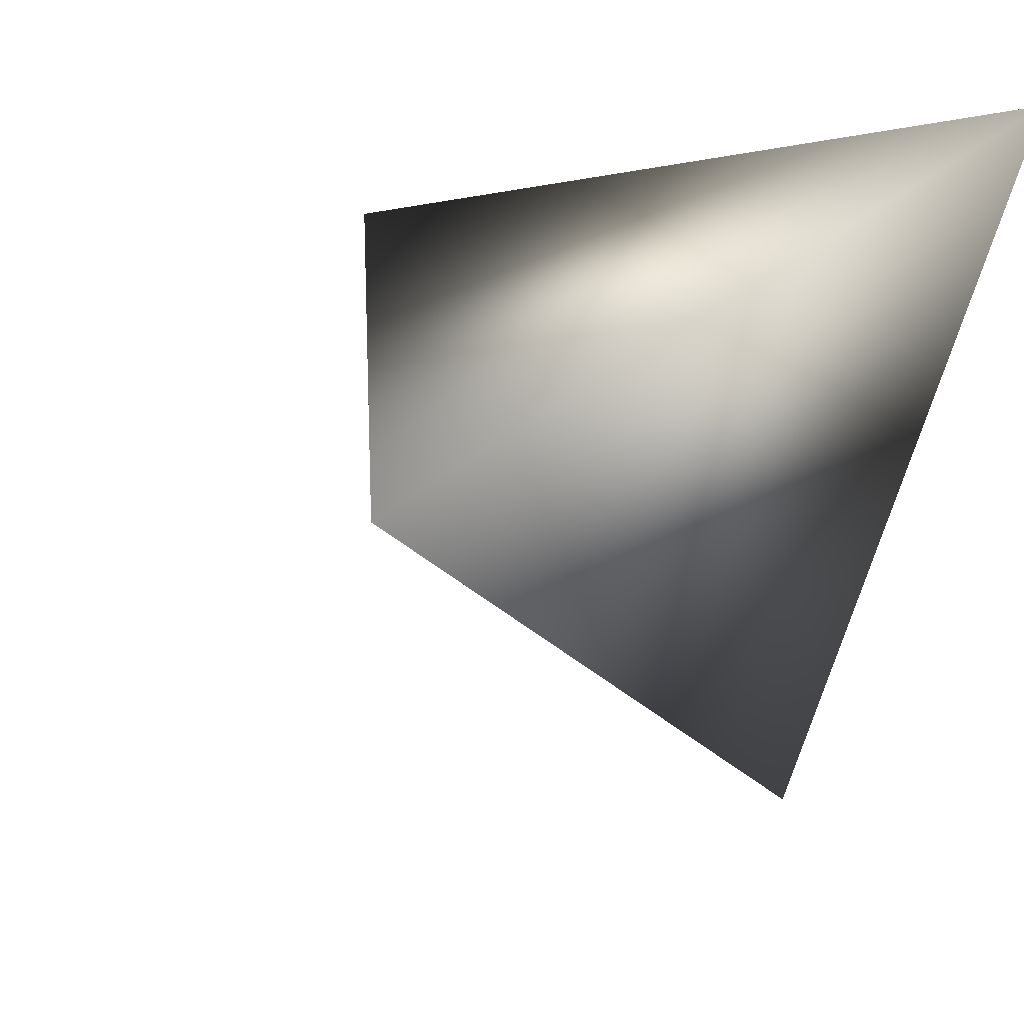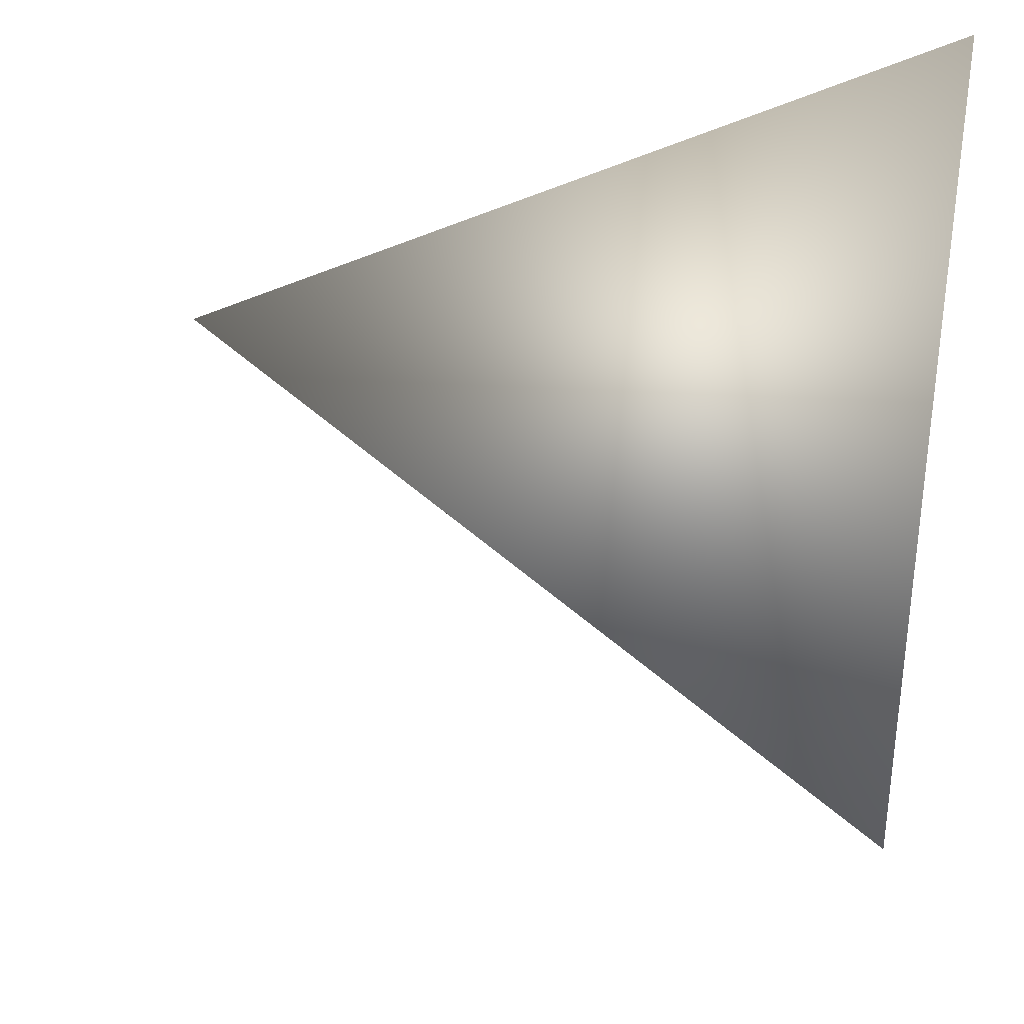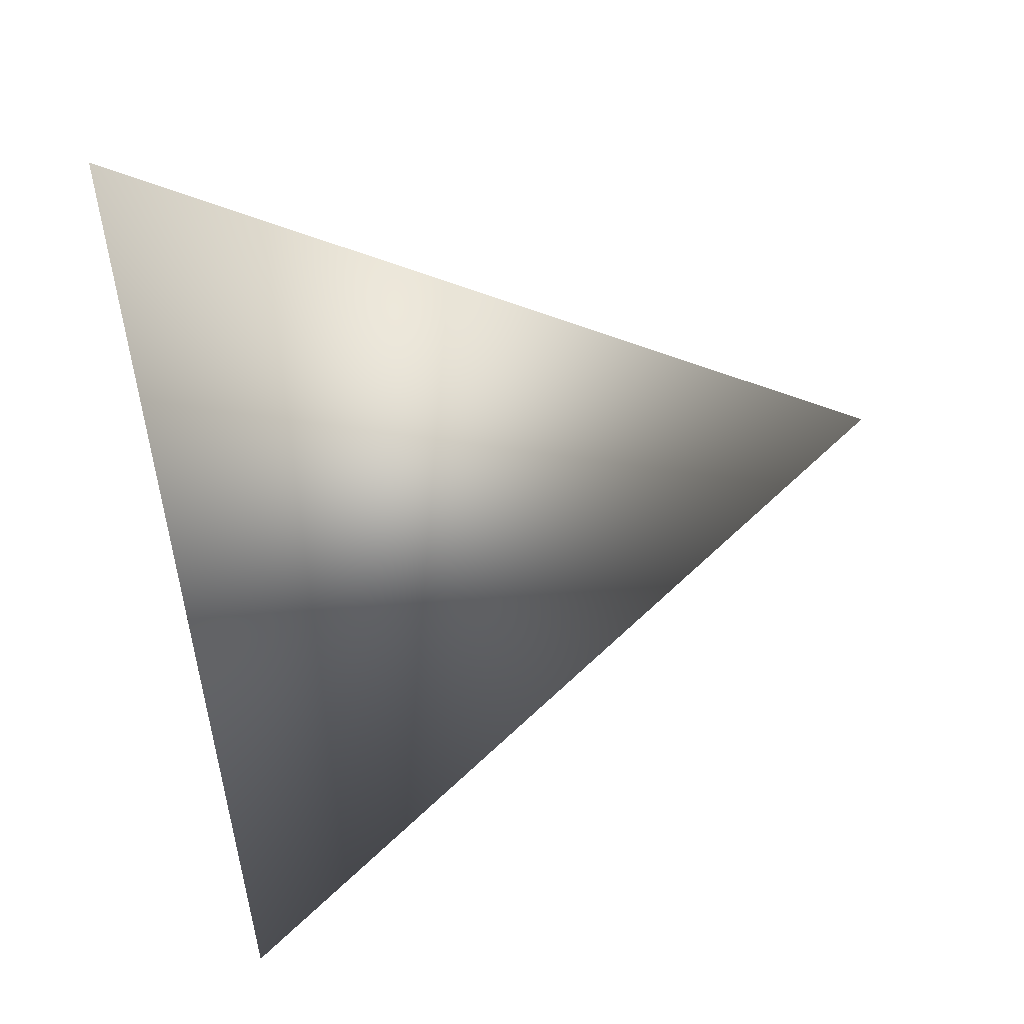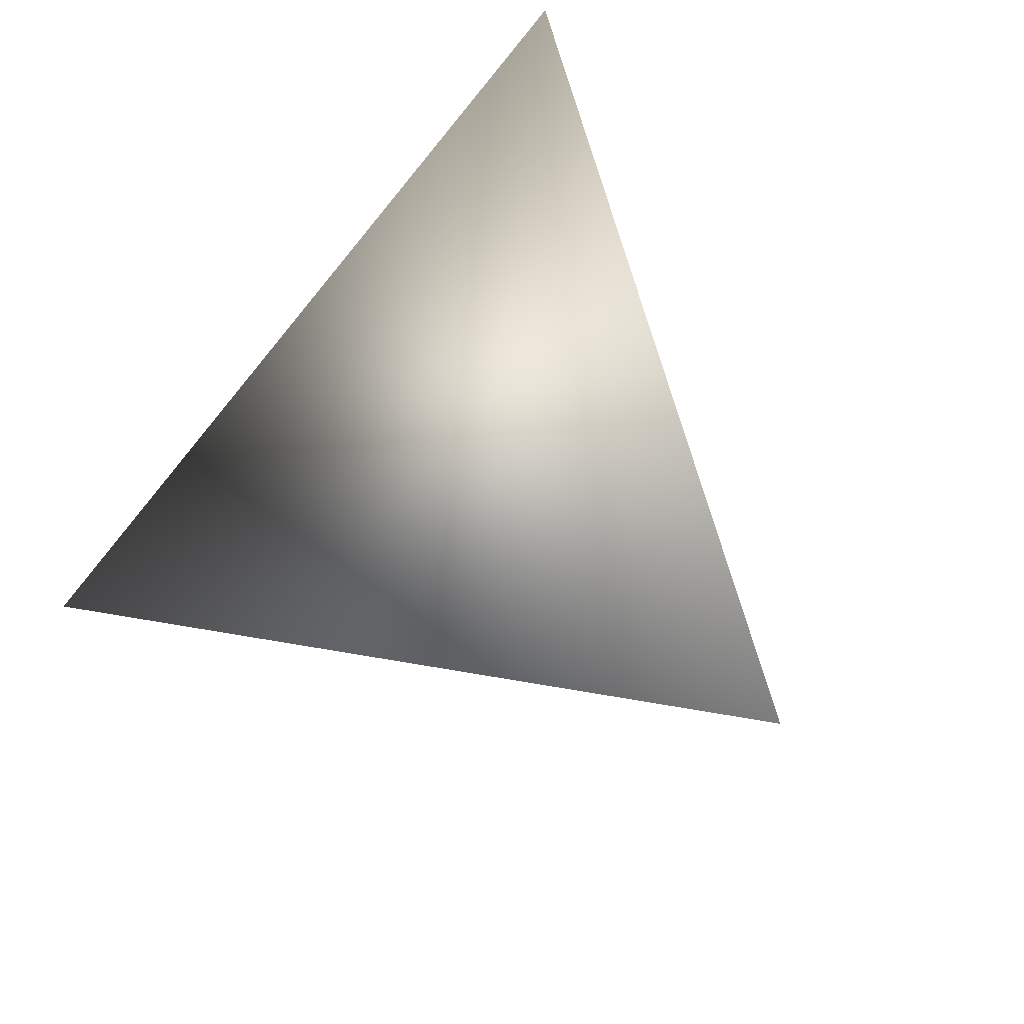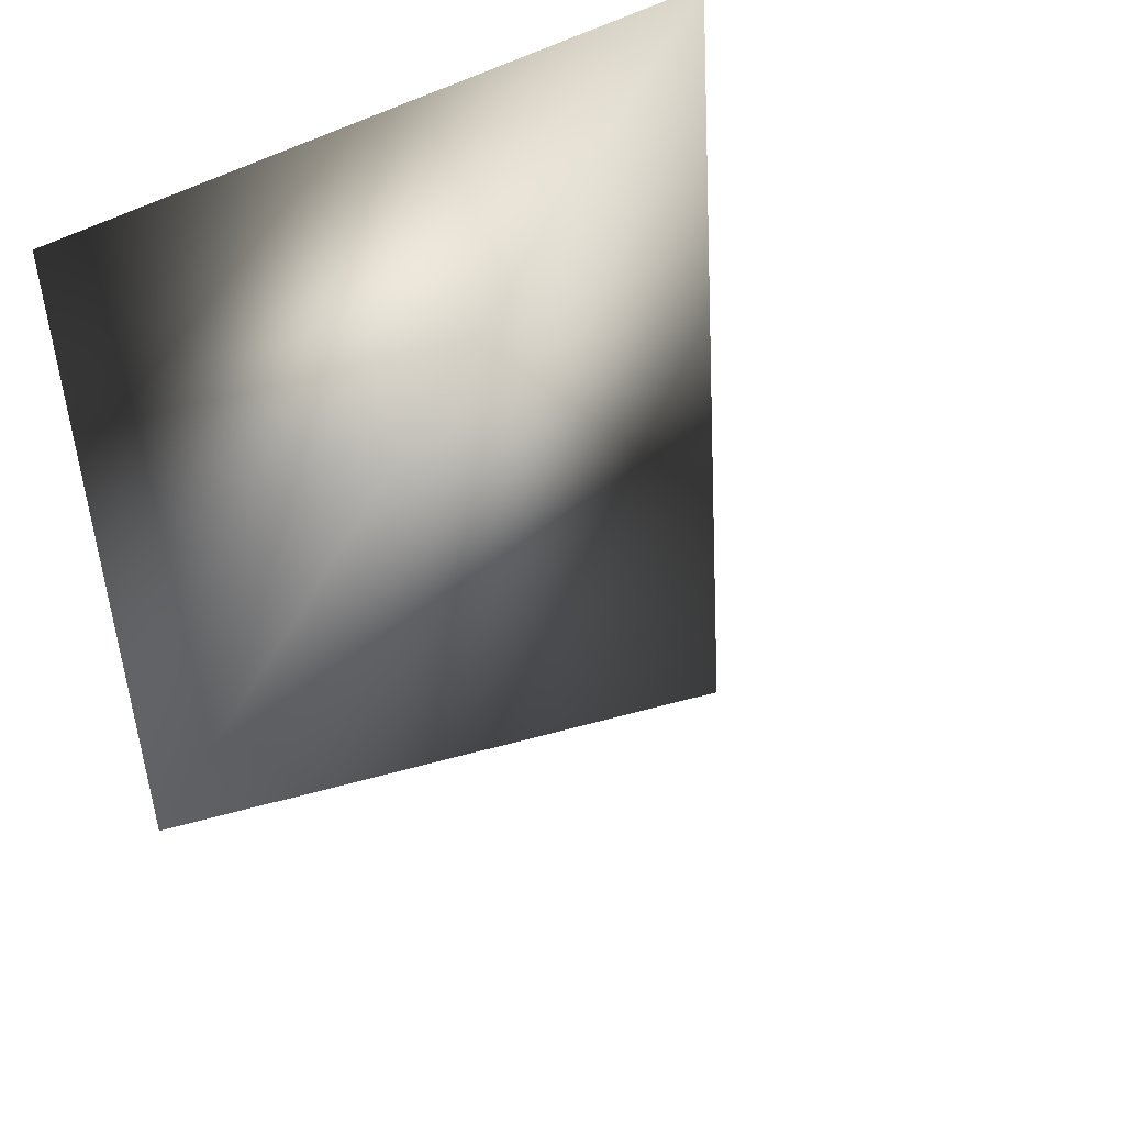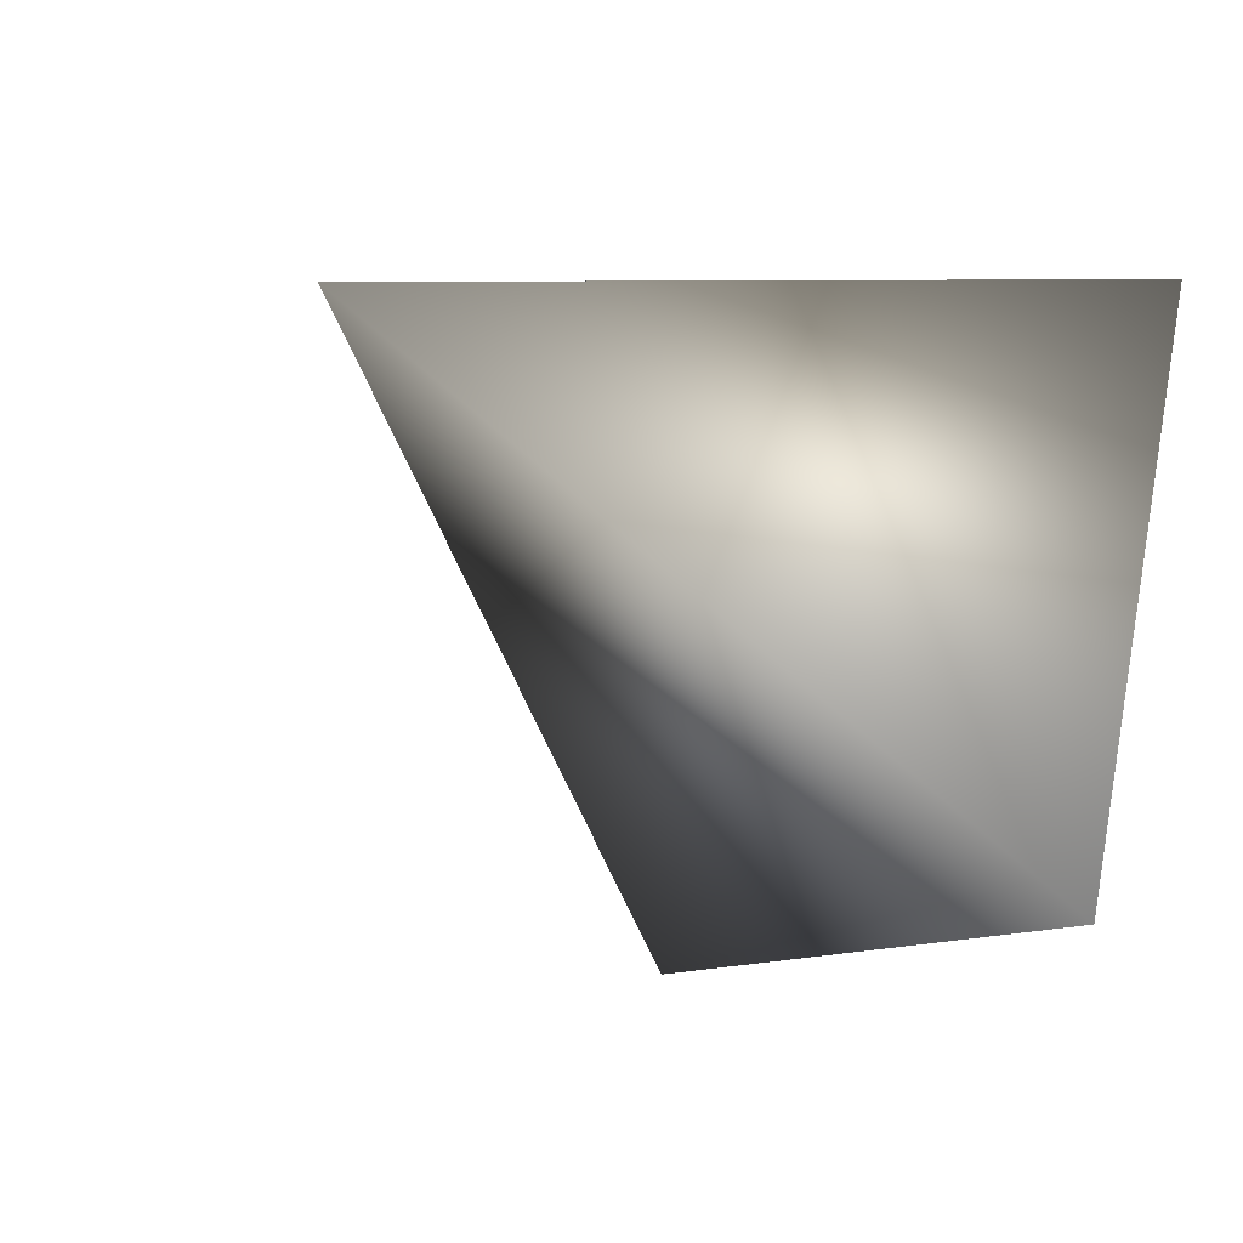
<metadata>
{"format":"obj","ext":"obj","renderer":"f3d","projection":"perspective","resolution":1024,"background":"white","views":[{"elev":19.1,"azim":-58.0,"up":"+Z"},{"elev":-30.9,"azim":-18.8,"up":"+Z"},{"elev":-26.1,"azim":-168.4,"up":"+Z"},{"elev":30.8,"azim":-116.7,"up":"+Y"},{"elev":-41.6,"azim":128.3,"up":"+Z"},{"elev":-60.0,"azim":-34.1,"up":"+Z"}]}
</metadata>
<code>
v -2.014 3.766 -0.2955
v -1.771 3.939 -0.2621
v -1.779 3.731 -0.4783
v -1.759 3.648 -0.1908
f 1 3 4
f 1 2 3
f 4 2 1
f 3 2 4

</code>
